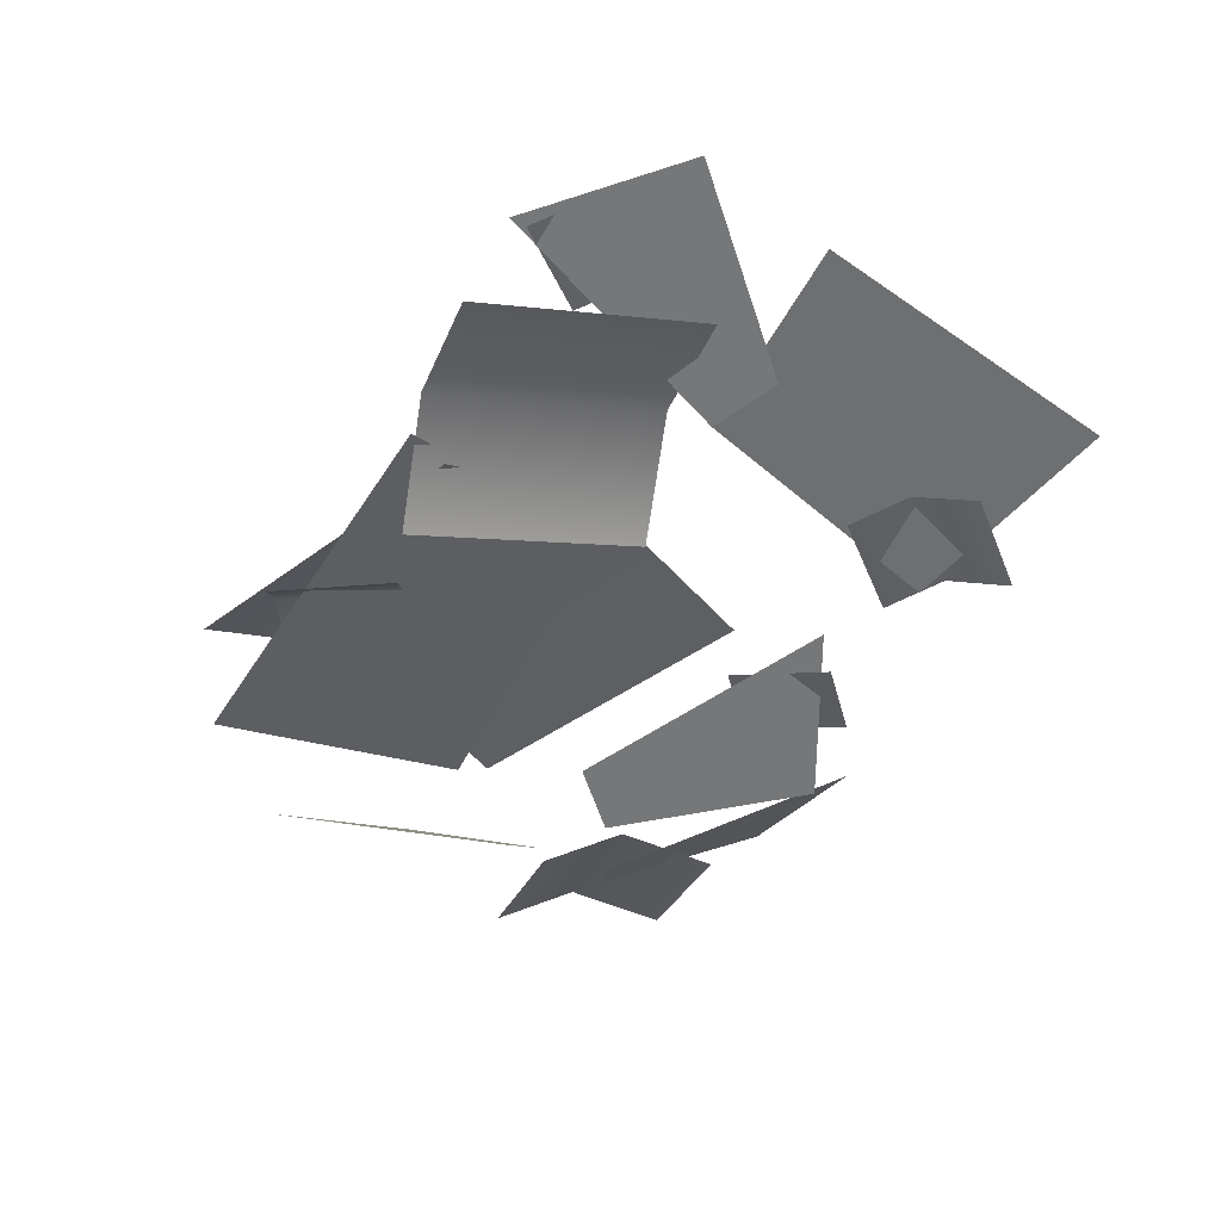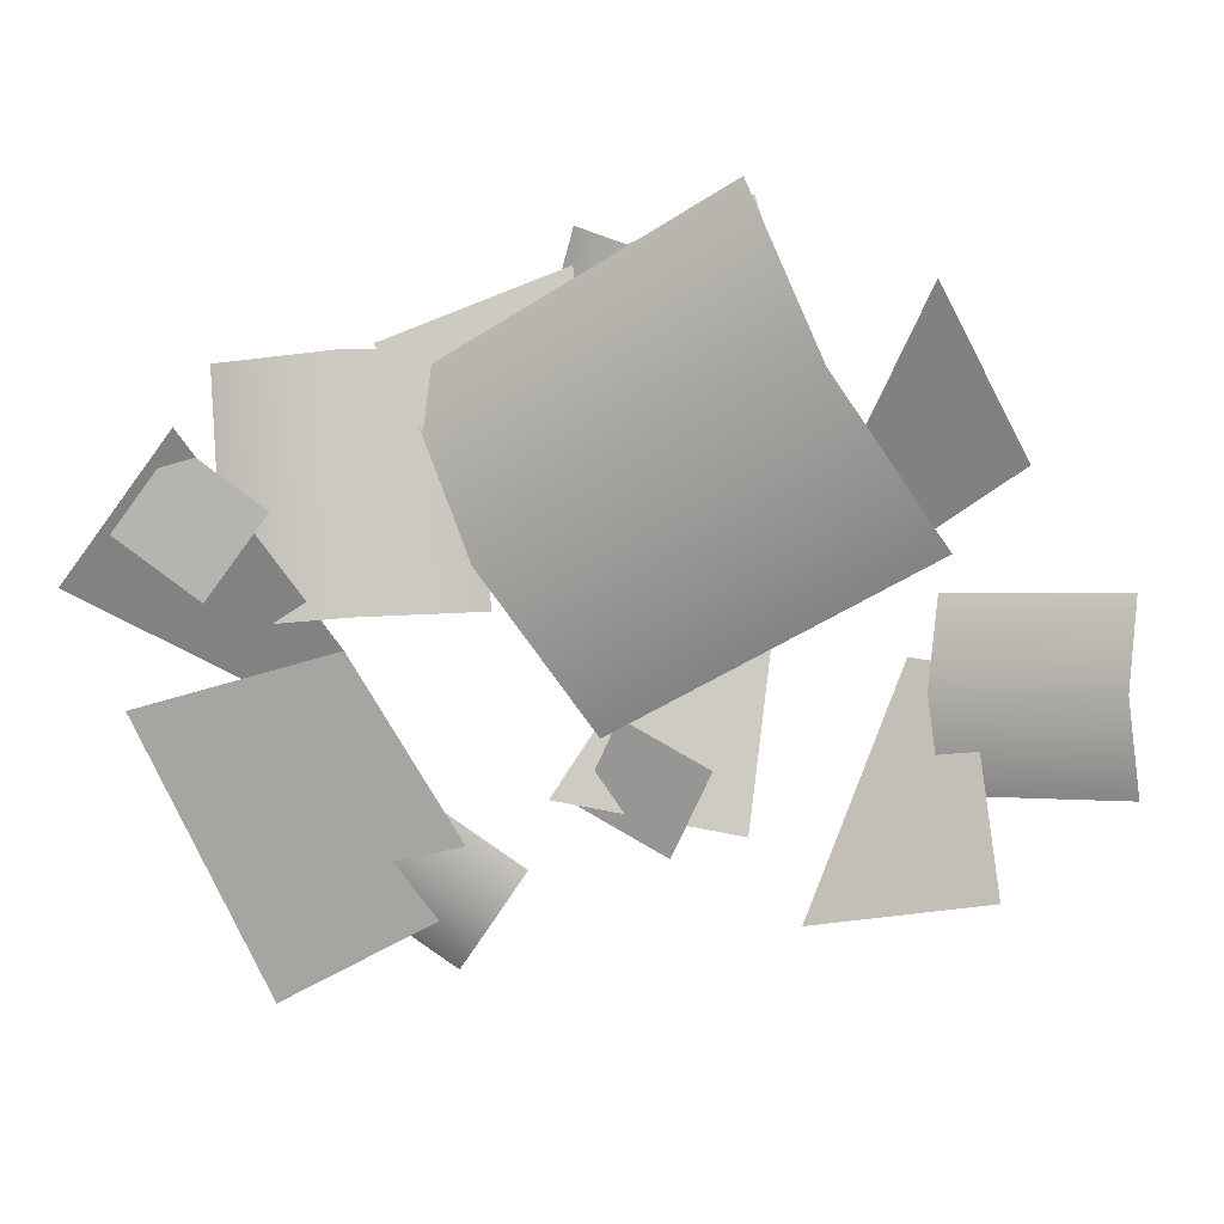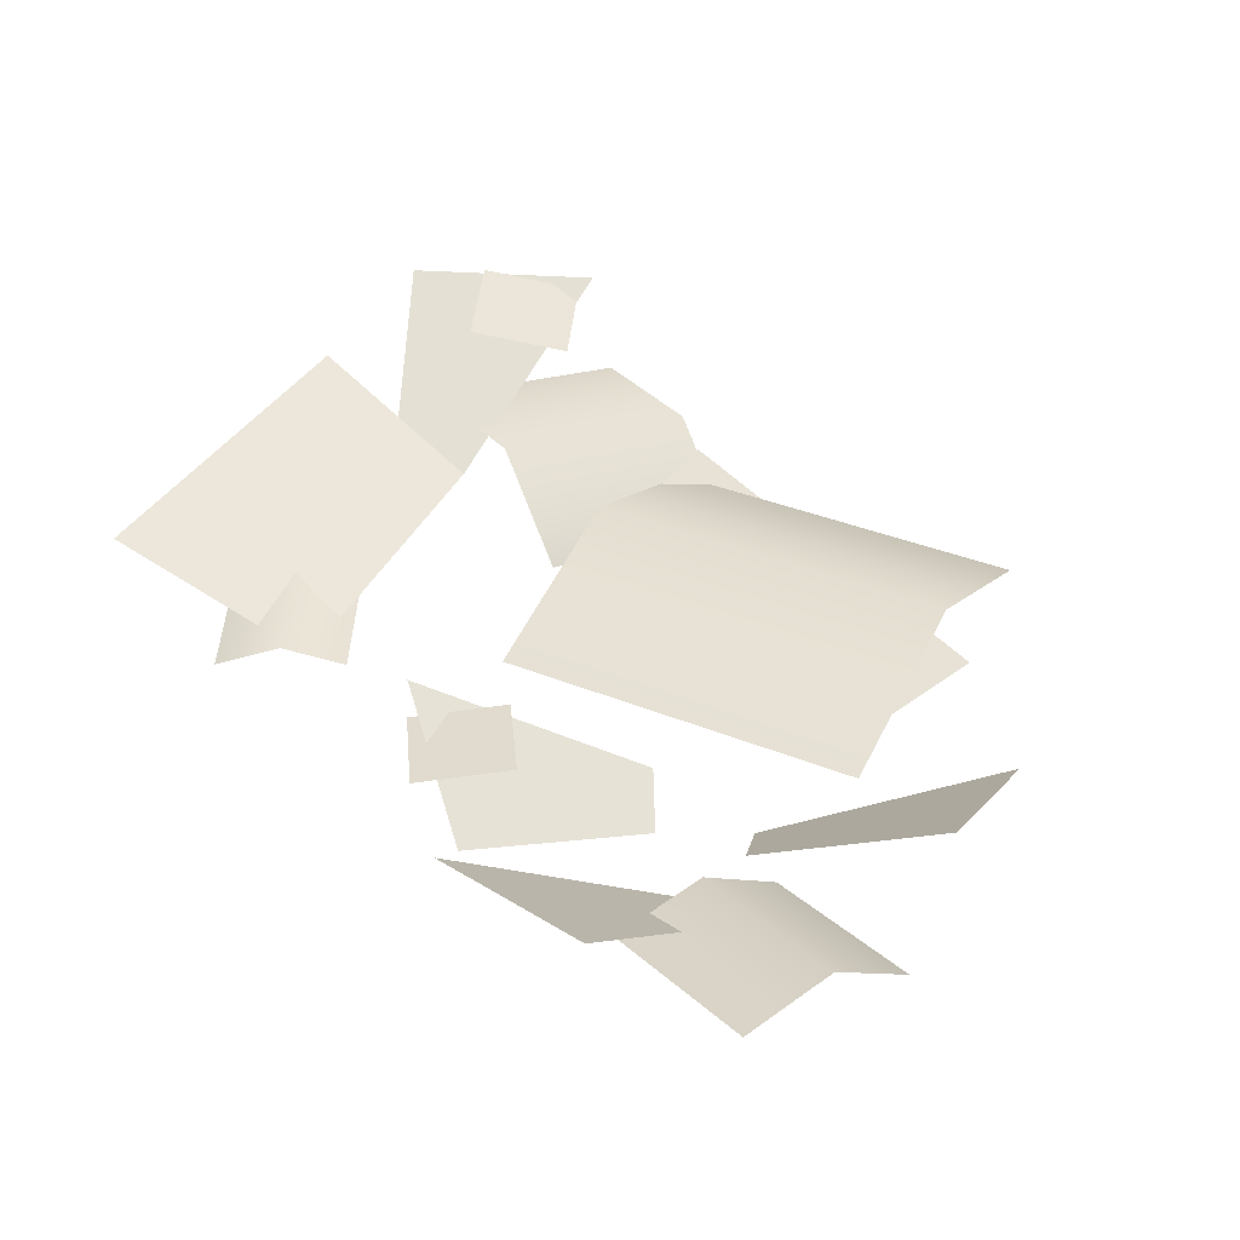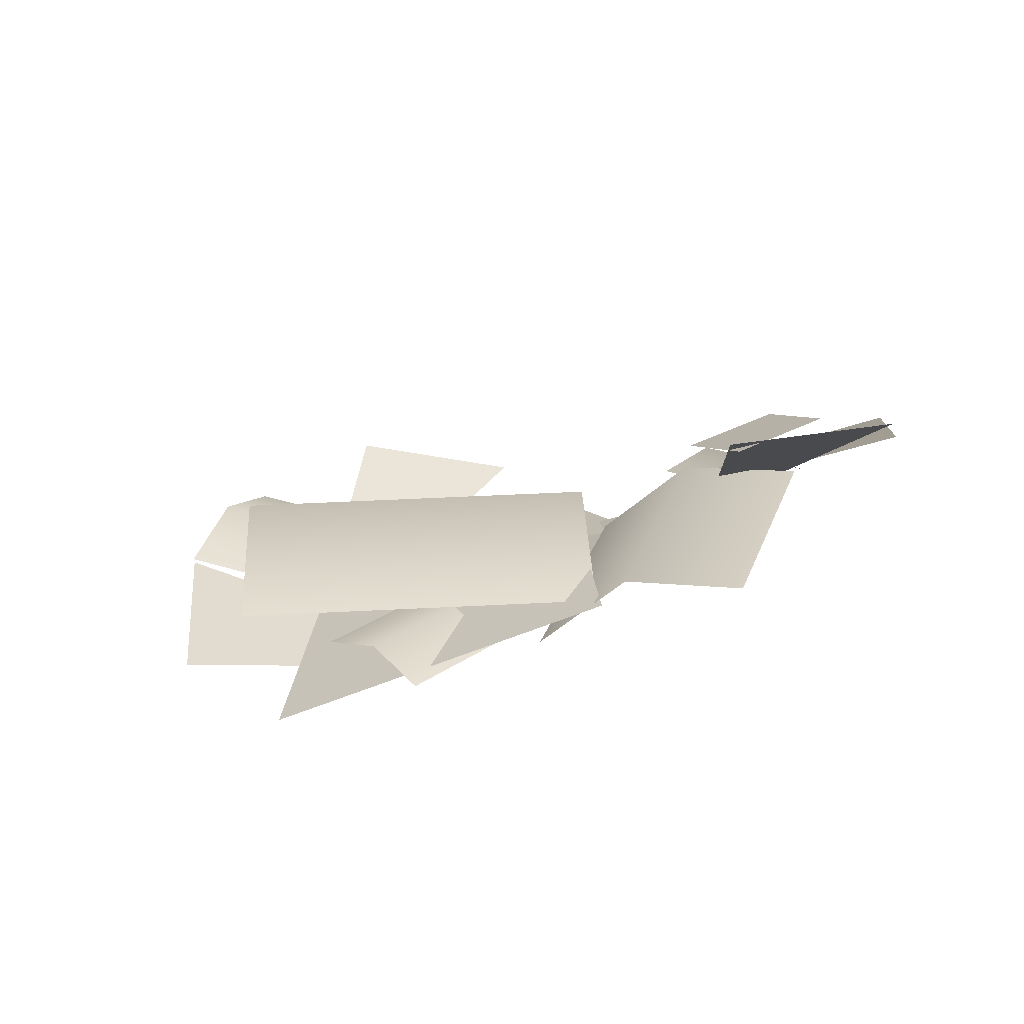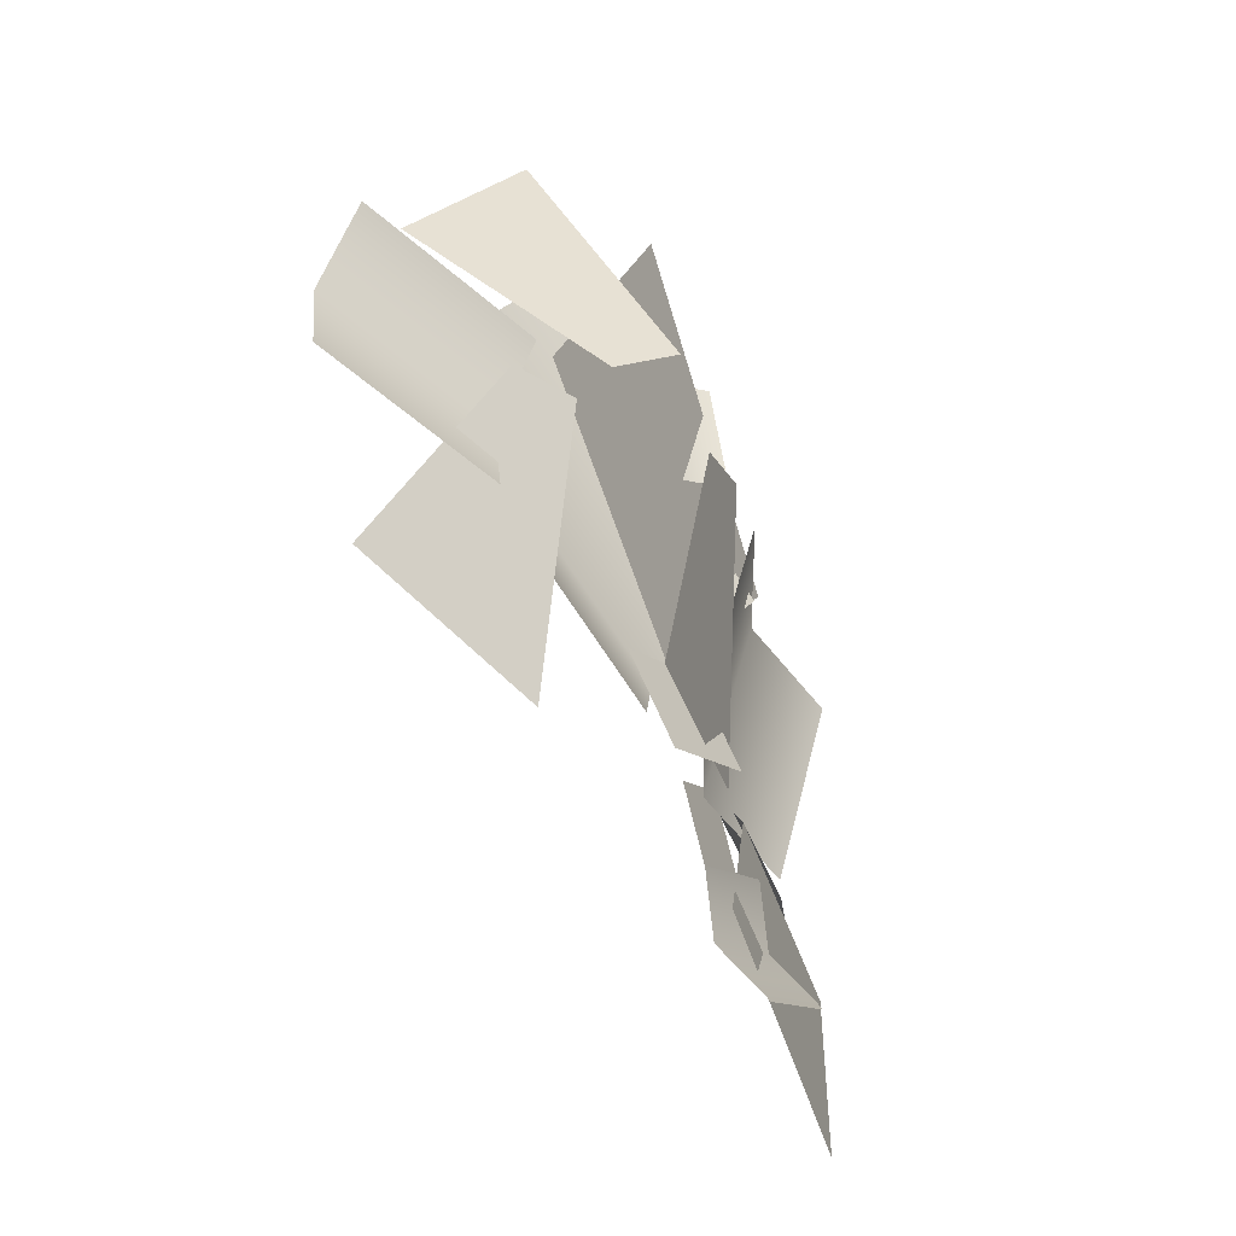
<metadata>
{"format":"obj","ext":"obj","renderer":"f3d","projection":"perspective","resolution":1024,"background":"white","views":[{"elev":-31.6,"azim":76.8,"up":"+Y"},{"elev":9.4,"azim":-158.9,"up":"+Z"},{"elev":32.2,"azim":-121.6,"up":"+Y"},{"elev":21.2,"azim":27.1,"up":"+Y"},{"elev":-49.0,"azim":-47.2,"up":"+Z"}]}
</metadata>
<code>
v 0.8744 1.669 0.3472
v 0.3625 1.683 0.965
v -0.03933 1.145 0.08143
v 0.2254 1.19 -0.1072
v 0.2254 1.19 -0.1072
v -0.03933 1.145 0.08143
v 0.3625 1.683 0.965
v 0.8744 1.669 0.3472
v -2.524 0.5523 0.8252
v -2.115 0.3519 1.486
v -1.596 0.06034 0.5492
v -1.826 0.1768 0.3467
v -1.826 0.1768 0.3467
v -1.596 0.06034 0.5492
v -2.115 0.3519 1.486
v -2.524 0.5523 0.8252
v -0.514 0.8249 -0.8994
v -0.03933 1.145 0.08143
v 0.7462 1.433 -0.1546
v 0.3058 1.098 -1.36
v -0.514 0.8249 -0.8994
v 0.3058 1.098 -1.36
v 0.7462 1.433 -0.1546
v -0.03933 1.145 0.08143
v -1.805 0.4929 0.7312
v -0.6331 0.9924 0.3774
v -0.09226 0.9635 1.233
v -1.402 0.3641 1.79
v -1.805 0.4929 0.7312
v -1.402 0.3641 1.79
v -0.09226 0.9635 1.233
v -0.6331 0.9924 0.3774
v -1.392 0.3428 -0.7116
v -0.6838 0.6809 -0.5461
v -1.15 0.1965 0.337
v -1.419 0.09337 0.1794
v -1.419 0.09337 0.1794
v -1.15 0.1965 0.337
v -0.6838 0.6809 -0.5461
v -1.392 0.3428 -0.7116
v -0.5386 0.8933 0.2231
v -0.1315 1.266 0.2333
v 0.006335 1.088 1.215
v -0.4008 0.7156 1.205
v 0.5149 1.131 1.151
v 0.3771 1.309 0.1698
v -0.5386 0.8933 0.2231
v -0.4008 0.7156 1.205
v 0.006335 1.088 1.215
v -0.1315 1.266 0.2333
v 0.5149 1.131 1.151
v 0.3771 1.309 0.1698
v 0.2949 1.614 0.314
v 0.6173 1.718 0.5646
v 0.3804 1.636 0.9033
v 0.05793 1.532 0.6527
v 0.2949 1.614 0.314
v 0.05793 1.532 0.6527
v 0.3804 1.636 0.9033
v 0.6173 1.718 0.5646
v -1.134 0.532 -0.7786
v -0.757 0.5565 -0.5931
v -0.9441 0.5953 -0.2176
v -1.322 0.5709 -0.4031
v -1.134 0.532 -0.7786
v -1.322 0.5709 -0.4031
v -0.9441 0.5953 -0.2176
v -0.757 0.5565 -0.5931
v 0.05967 0.8979 -0.9515
v -0.111 0.9974 -0.7376
v -0.5233 0.9054 -1.018
v -0.3526 0.806 -1.232
v -0.6562 0.8234 -0.7958
v -0.2439 0.9153 -0.5155
v 0.05967 0.8979 -0.9515
v -0.3526 0.806 -1.232
v -0.5233 0.9054 -1.018
v -0.111 0.9974 -0.7376
v -0.6562 0.8234 -0.7958
v -0.2439 0.9153 -0.5155
v -1.147 0.6942 1.044
v -0.8758 0.7617 1.124
v -1.009 0.7335 1.612
v -1.28 0.666 1.532
v -0.7696 0.6196 1.671
v -0.6364 0.6478 1.183
v -1.147 0.6942 1.044
v -1.28 0.666 1.532
v -1.009 0.7335 1.612
v -0.8758 0.7617 1.124
v -0.7696 0.6196 1.671
v -0.6364 0.6478 1.183
v -0.9539 0.8193 -0.2538
v -0.5683 1.136 0.4325
v -1.91 1.094 1.205
v -2.295 0.7781 0.5188
v -1.526 0.8705 1.86
v -0.1845 0.9117 1.087
v -0.9539 0.8193 -0.2538
v -2.295 0.7781 0.5188
v -1.91 1.094 1.205
v -0.5683 1.136 0.4325
v -1.526 0.8705 1.86
v -0.1845 0.9117 1.087
v -2.48 0.677 -0.7861
v -1.701 0.6156 -0.9678
v -1.983 0.1935 0.02343
v -2.236 0.2473 0.01195
v -2.236 0.2473 0.01195
v -1.983 0.1935 0.02343
v -1.701 0.6156 -0.9678
v -2.48 0.677 -0.7861
v -2.164 0.3524 -0.4742
v -2.127 0.4375 -0.06146
v -2.895 0.5022 -0.005884
v -2.932 0.4171 -0.4186
v -2.884 0.3257 0.3467
v -2.116 0.261 0.2911
v -2.164 0.3524 -0.4742
v -2.932 0.4171 -0.4186
v -2.895 0.5022 -0.005884
v -2.127 0.4375 -0.06146
v -2.884 0.3257 0.3467
v -2.116 0.261 0.2911
g alpha_2735_2
f 1 3 2
f 1 4 3
f 5 7 6
f 5 8 7
f 9 11 10
f 9 12 11
f 13 15 14
f 13 16 15
f 17 19 18
f 17 20 19
f 21 23 22
f 21 24 23
f 25 27 26
f 25 28 27
f 29 31 30
f 29 32 31
f 33 35 34
f 33 36 35
f 37 39 38
f 37 40 39
f 41 43 42
f 41 44 43
f 42 43 45
f 42 45 46
f 47 49 48
f 47 50 49
f 50 51 49
f 50 52 51
f 53 55 54
f 53 56 55
f 57 59 58
f 57 60 59
f 61 63 62
f 61 64 63
f 65 67 66
f 65 68 67
f 69 71 70
f 69 72 71
f 70 71 73
f 70 73 74
f 75 77 76
f 75 78 77
f 78 79 77
f 78 80 79
f 81 83 82
f 81 84 83
f 82 83 85
f 82 85 86
f 87 89 88
f 87 90 89
f 90 91 89
f 90 92 91
f 93 95 94
f 93 96 95
f 94 95 97
f 94 97 98
f 99 101 100
f 99 102 101
f 102 103 101
f 102 104 103
f 105 107 106
f 105 108 107
f 109 111 110
f 109 112 111
f 113 115 114
f 113 116 115
f 114 115 117
f 114 117 118
f 119 121 120
f 119 122 121
f 122 123 121
f 122 124 123

</code>
